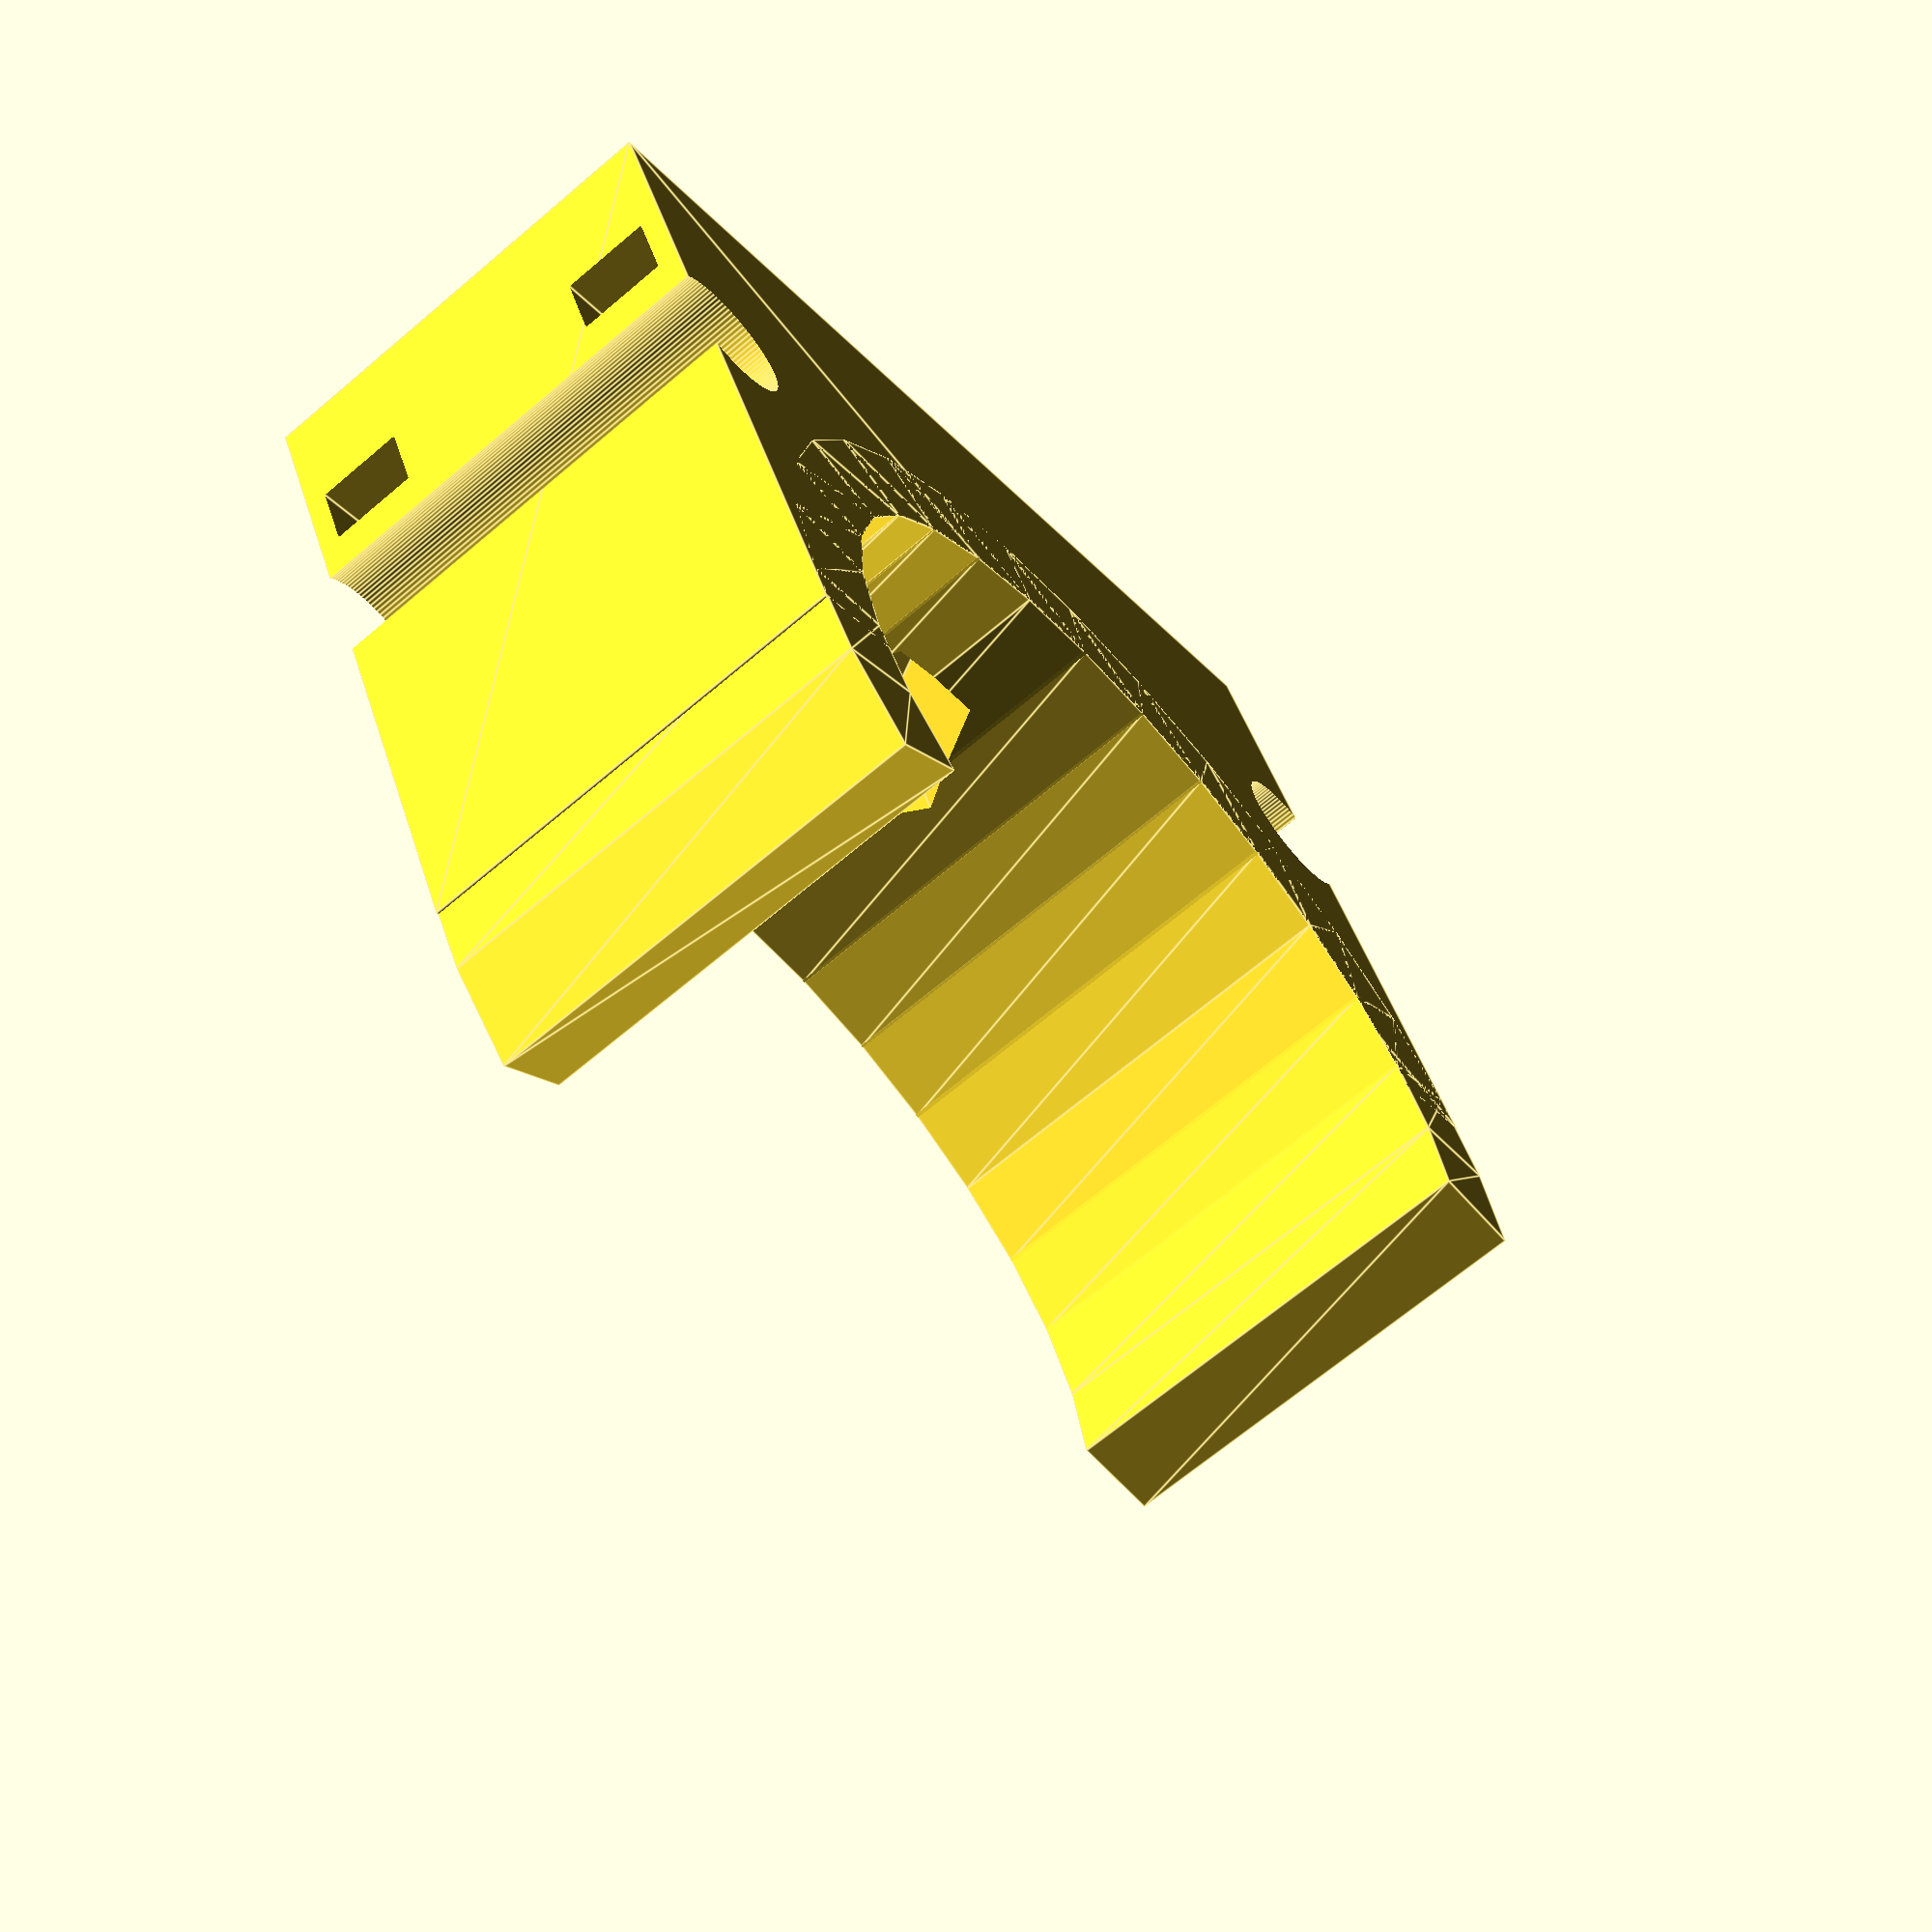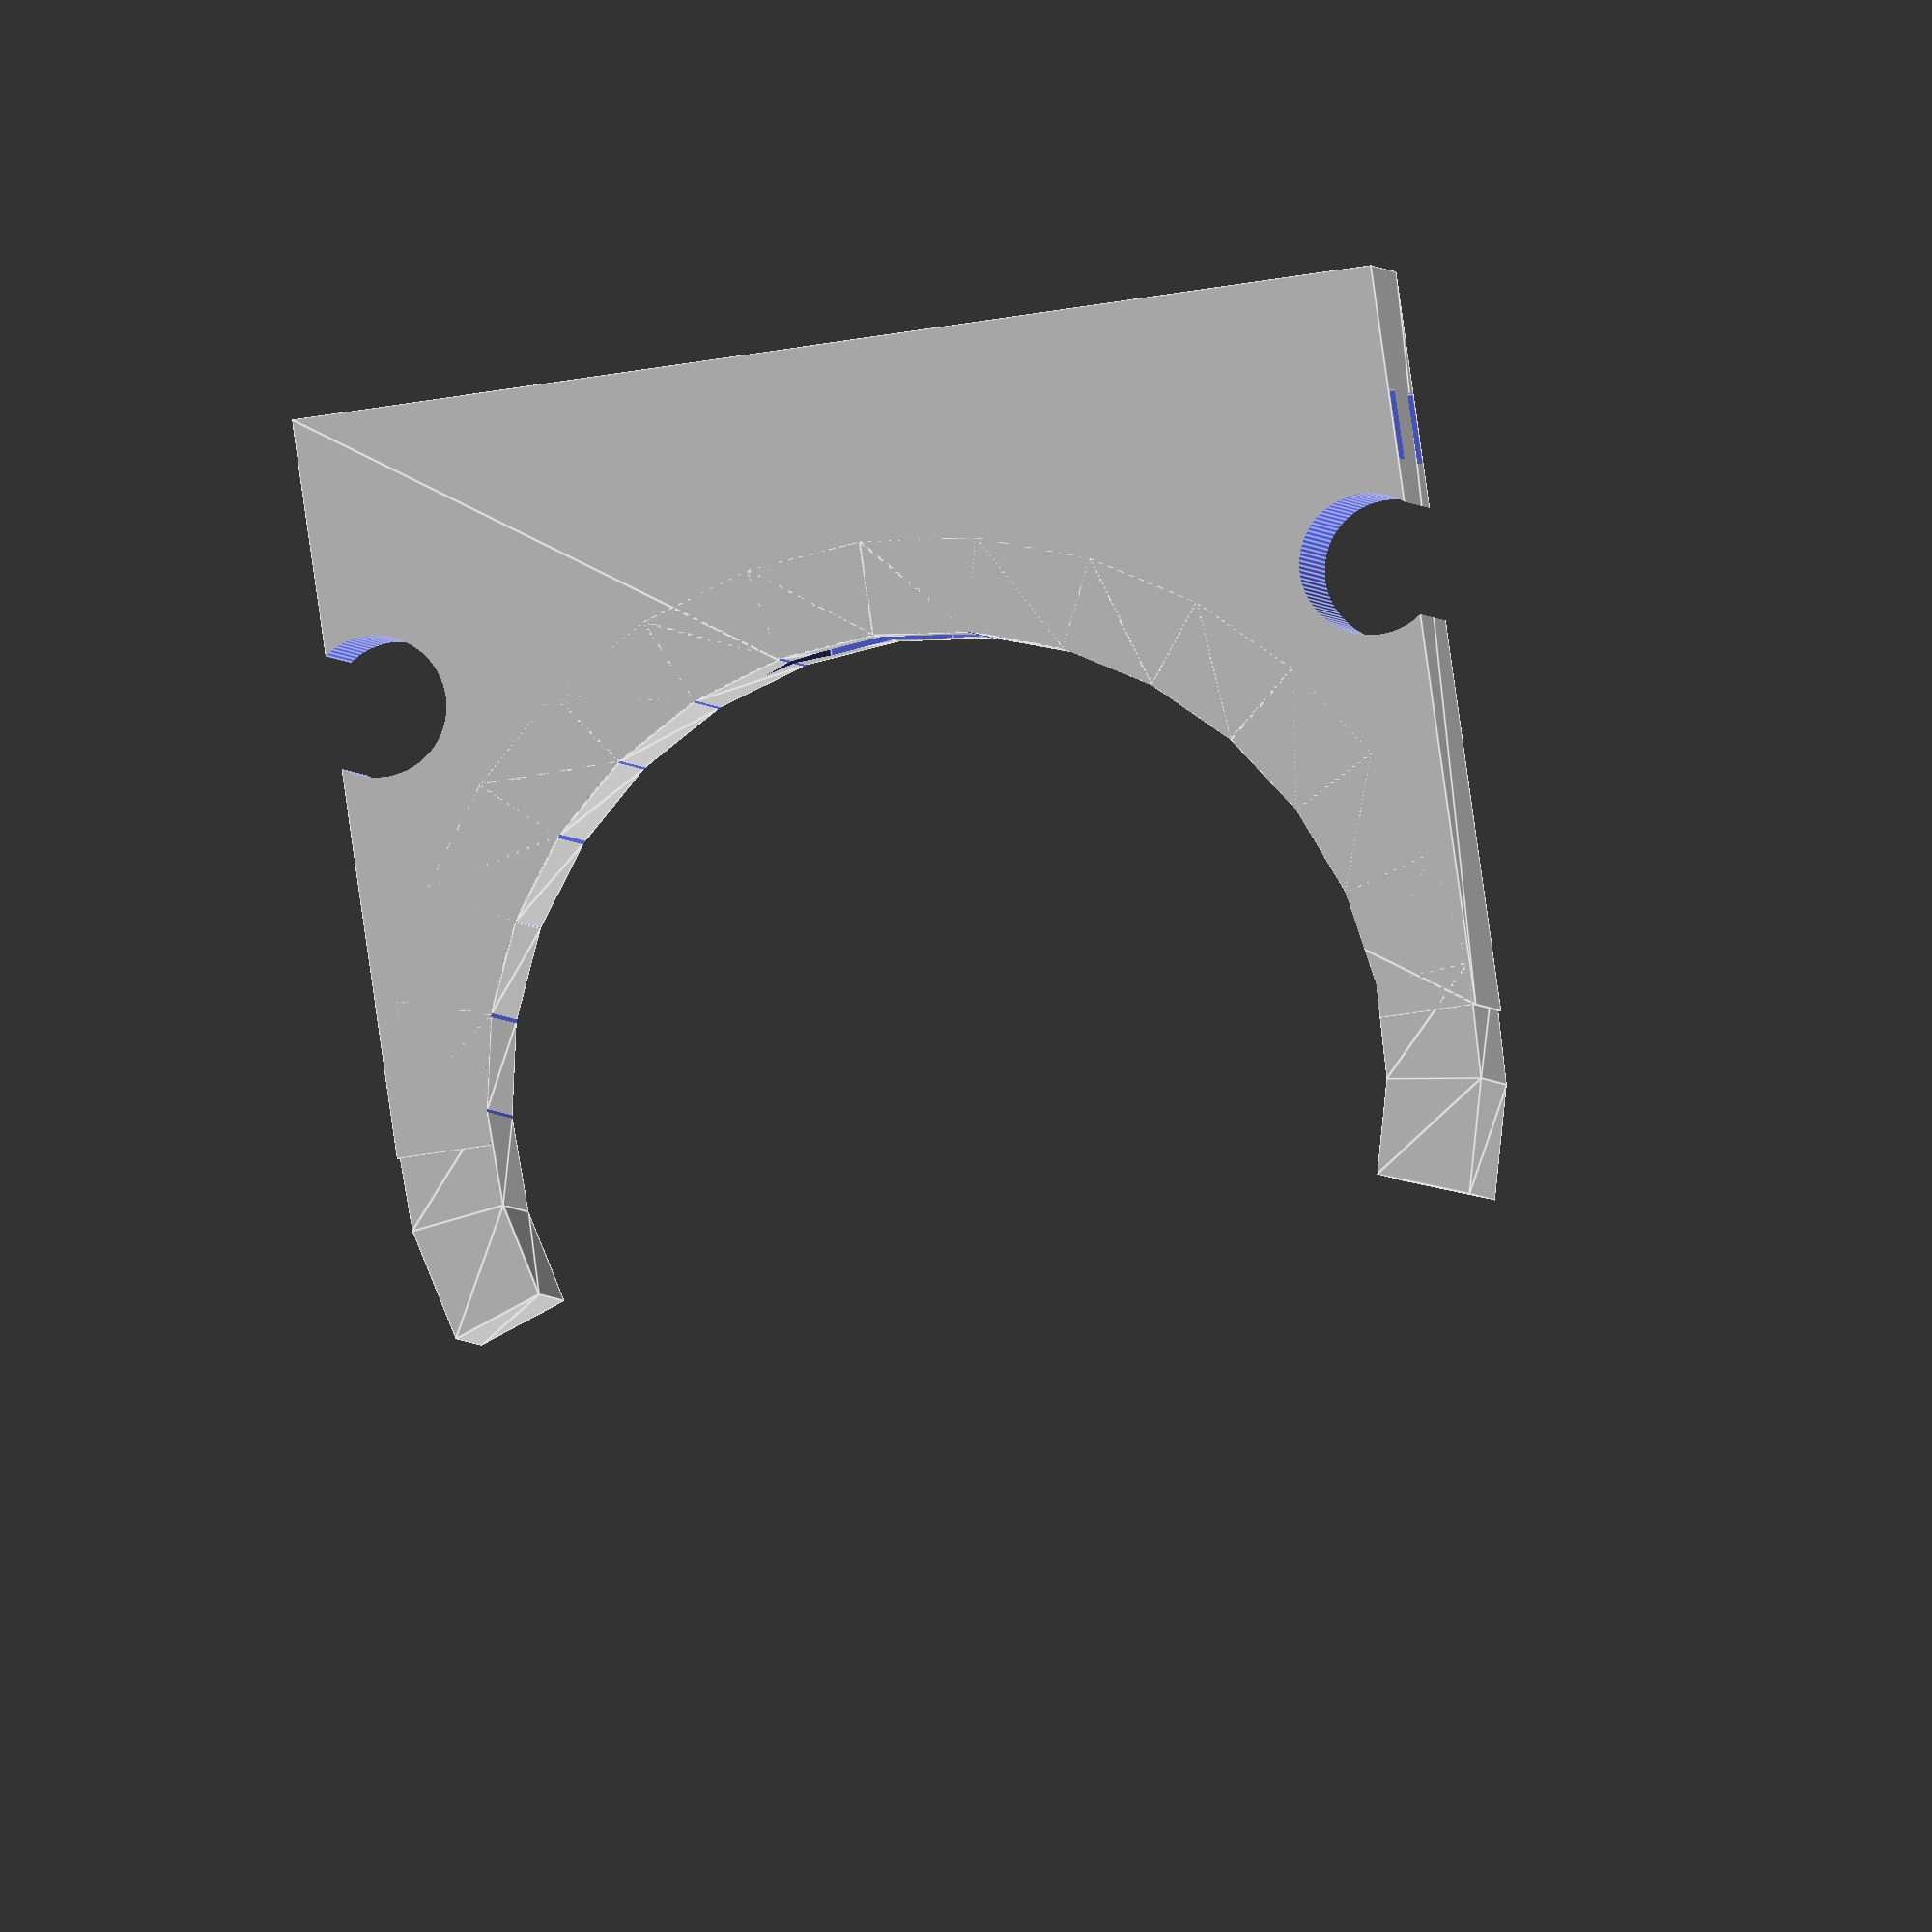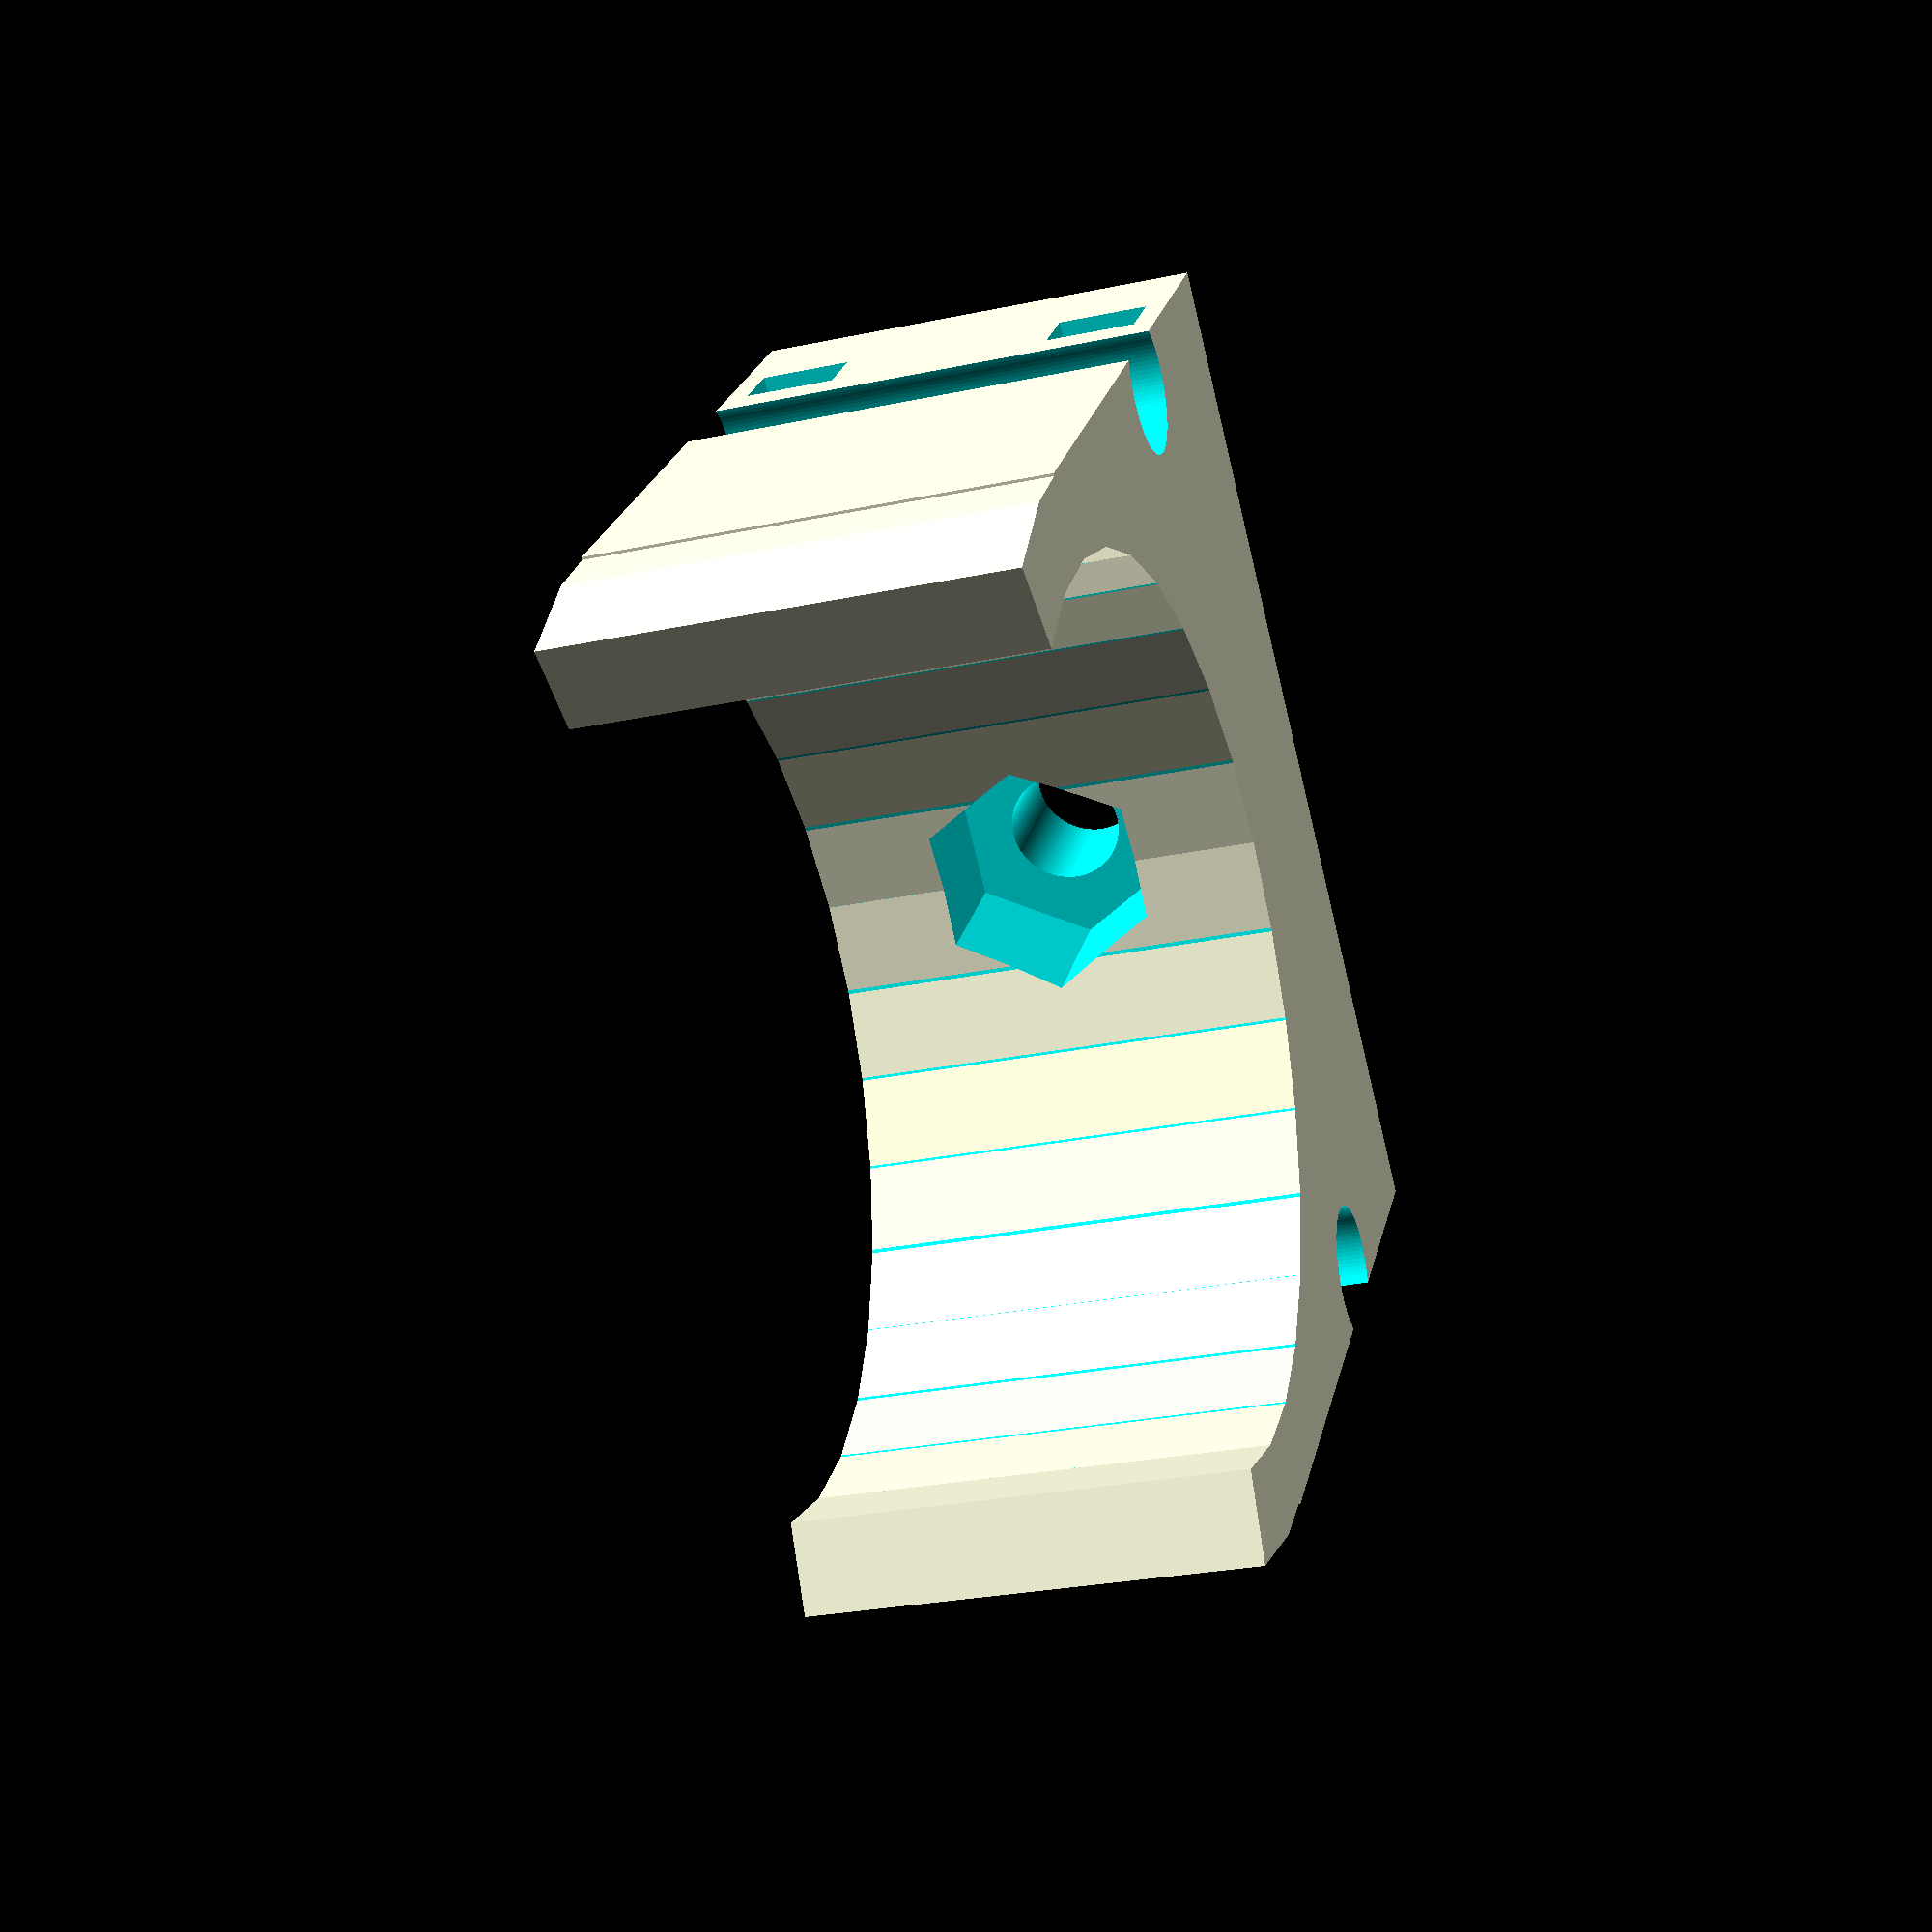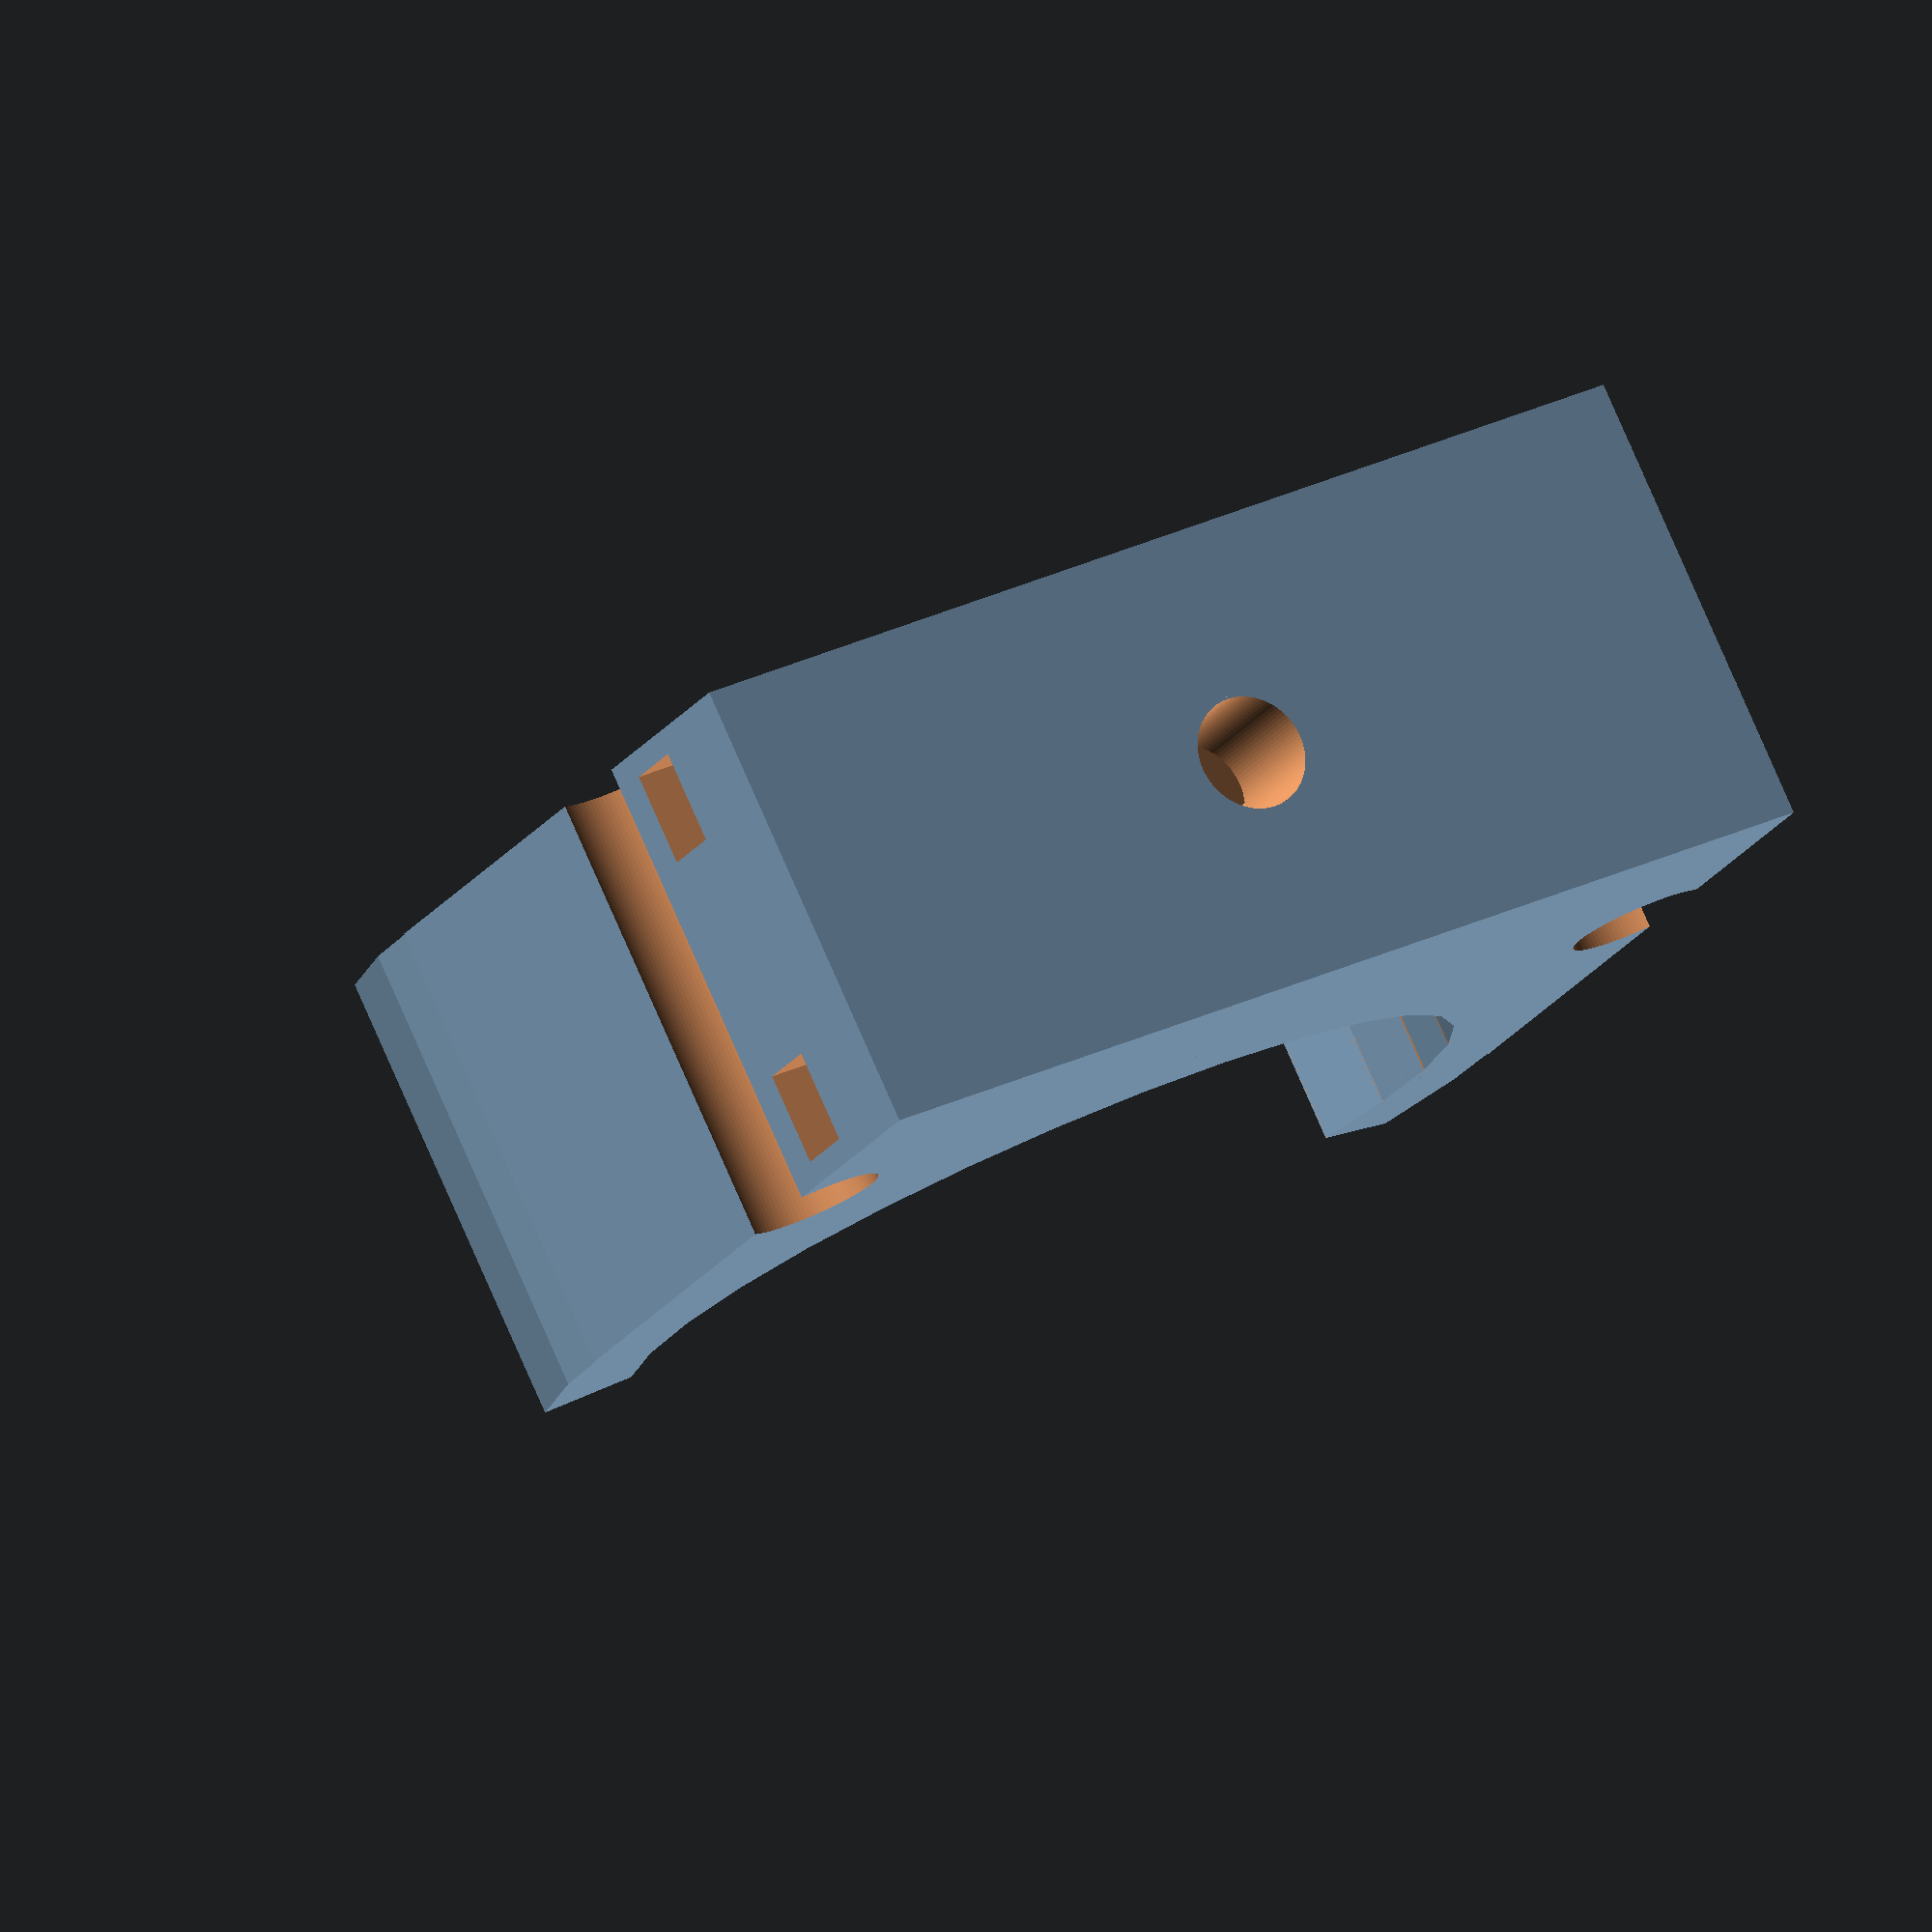
<openscad>
TUBE_SIZE = 25.4*1.5;
CLAMP_THICKNESS = 4;
TOTAL_WIDTH = 20;
ANGLE = 220;
HEIGHT_ABOVE_TUBE = 8.5;
BOLT_HOLE_DIAMETER = 5;
NUT_HOLE_DEPTH = 6.25;
NUT_SIZE_BETWEEN_POINTS= 10.392;
ZIPTIE_WIDTH = 4;
CABLE_RUN_SIZE = 6;

module body(){
    translate([0, 0, -TOTAL_WIDTH/2]){
        union(){

            rotate([0, 0, 90-ANGLE/2]){
                rotate_extrude(angle=ANGLE){
                    translate([TUBE_SIZE/2, 0, 0]){
                        square([CLAMP_THICKNESS, TOTAL_WIDTH]);
                    }
                }
            }

            difference(){
                linear_extrude(height=TOTAL_WIDTH){
                    translate([-(TUBE_SIZE+CLAMP_THICKNESS*2)/2, 0, 0])
                    square([TUBE_SIZE+CLAMP_THICKNESS*2, HEIGHT_ABOVE_TUBE+CLAMP_THICKNESS+TUBE_SIZE/2]);
                }
                
                translate([0, 0, -500]){
                    cylinder(h=1000, d=TUBE_SIZE, $fn=100);
                }
            }
        }
    }
}

module holes(){
    translate([0, -500, 0]){
        rotate([-90, 0, 0]){
            cylinder(h=1000, d=BOLT_HOLE_DIAMETER, $fn=100);
        }
    }
    rotate([-90, 0, 0]){
            cylinder(h=TUBE_SIZE/2+NUT_HOLE_DEPTH, d=NUT_SIZE_BETWEEN_POINTS, $fn=6);
    }
    translate([-500, TUBE_SIZE/2+HEIGHT_ABOVE_TUBE/2, TOTAL_WIDTH/2-ZIPTIE_WIDTH-1]){
        cube([1000, 3, ZIPTIE_WIDTH]);
    }
    translate([-500, TUBE_SIZE/2+HEIGHT_ABOVE_TUBE/2, -TOTAL_WIDTH/2+1]){
        cube([1000, 3, ZIPTIE_WIDTH]);
    }   
    translate([TUBE_SIZE/2+CLAMP_THICKNESS-CABLE_RUN_SIZE/2+CABLE_RUN_SIZE/5, TUBE_SIZE/2, -500]){
        cylinder(d=CABLE_RUN_SIZE, h=1000, $fn=100);
    }
    translate([-(TUBE_SIZE/2+CLAMP_THICKNESS-CABLE_RUN_SIZE/2+CABLE_RUN_SIZE/5), TUBE_SIZE/2, -500]){
        cylinder(d=CABLE_RUN_SIZE, h=1000, $fn=100);
    }
}

difference(){
    body();
    holes();
}

</openscad>
<views>
elev=246.9 azim=154.1 roll=229.6 proj=p view=edges
elev=0.8 azim=351.9 roll=3.1 proj=o view=edges
elev=27.0 azim=318.3 roll=108.2 proj=p view=wireframe
elev=279.4 azim=333.5 roll=156.3 proj=o view=wireframe
</views>
